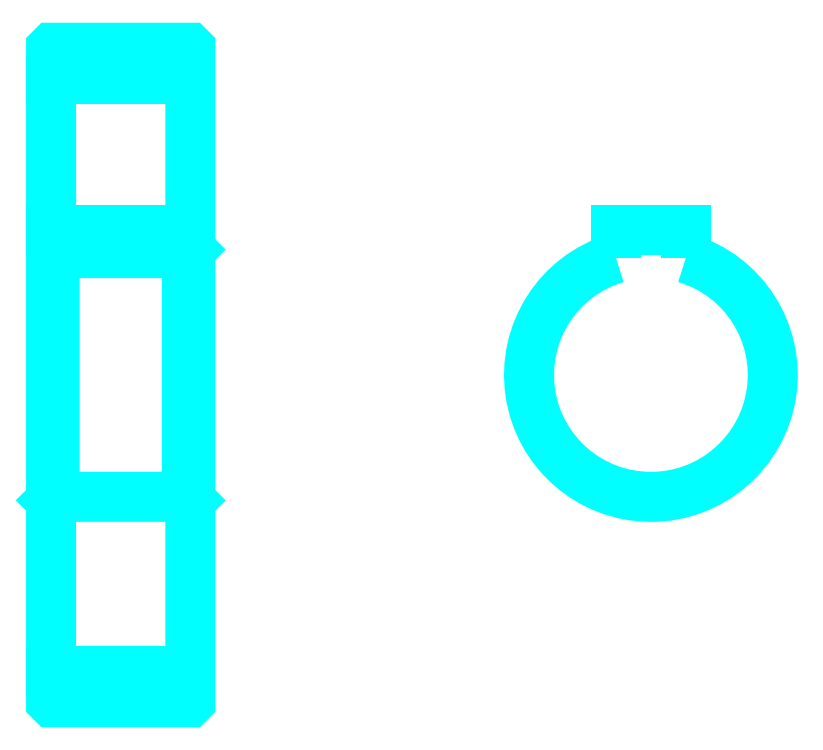
<metadata>
{"format":"dxf","ext":"dxf","renderer":"ezdxf+matplotlib","layout":"modelspace","background":"white","min_lineweight":24,"dpi":150}
</metadata>
<code>
0
SECTION
2
ENTITIES
0
LINE
8
0
10
82.84
20
123.4
30
0
11
102.8
21
123.4
31
0
0
LINE
8
0
10
82.84
20
38.43
30
0
11
102.8
21
38.43
31
0
0
LINE
8
0
10
102.8
20
98.93
30
0
11
102.3
21
98.43
31
0
0
LINE
8
0
10
102.8
20
62.93
30
0
11
102.3
21
63.43
31
0
0
LINE
8
0
10
82.84
20
62.93
30
0
11
83.34
21
63.43
31
0
0
POLYLINE
8
0
66
1
10
0
20
0
30
0
70
2
0
VERTEX
8
0
10
82.84
20
62.93
30
0
70
0
0
VERTEX
8
0
10
82.84
20
34.03
30
0
70
0
0
VERTEX
8
0
10
82.94
20
33.93
30
0
70
0
0
VERTEX
8
0
10
102.7
20
33.93
30
0
70
0
0
VERTEX
8
0
10
102.8
20
34.03
30
0
70
0
0
VERTEX
8
0
10
102.8
20
127.8
30
0
70
0
0
VERTEX
8
0
10
102.7
20
127.9
30
0
70
0
0
VERTEX
8
0
10
82.94
20
127.9
30
0
70
0
0
VERTEX
8
0
10
82.84
20
127.8
30
0
70
0
0
VERTEX
8
0
10
82.84
20
62.93
30
0
70
0
0
SEQEND
8
0
0
POLYLINE
8
0
66
1
10
0
20
0
30
0
70
2
0
VERTEX
8
0
10
82.84
20
98.93
30
0
70
0
0
VERTEX
8
0
10
83.34
20
98.43
30
0
70
0
0
VERTEX
8
0
10
83.34
20
63.43
30
0
70
0
0
VERTEX
8
0
10
102.3
20
63.43
30
0
70
0
0
VERTEX
8
0
10
102.3
20
98.43
30
0
70
0
0
VERTEX
8
0
10
83.34
20
98.43
30
0
70
0
0
SEQEND
8
0
0
ARC
8
0
10
169
20
80.93
30
0
40
17.5
50
106.6
51
73.4
0
POLYLINE
8
0
66
1
10
0
20
0
30
0
70
2
0
VERTEX
8
0
10
174
20
97.7
30
0
70
0
0
VERTEX
8
0
10
174
20
101.7
30
0
70
0
0
VERTEX
8
0
10
164
20
101.7
30
0
70
0
0
VERTEX
8
0
10
164
20
97.7
30
0
70
0
0
SEQEND
8
0
0
LINE
8
0
10
82.84
20
101.7
30
0
11
102.8
21
101.7
31
0
0
ENDSEC
0
EOF

</code>
